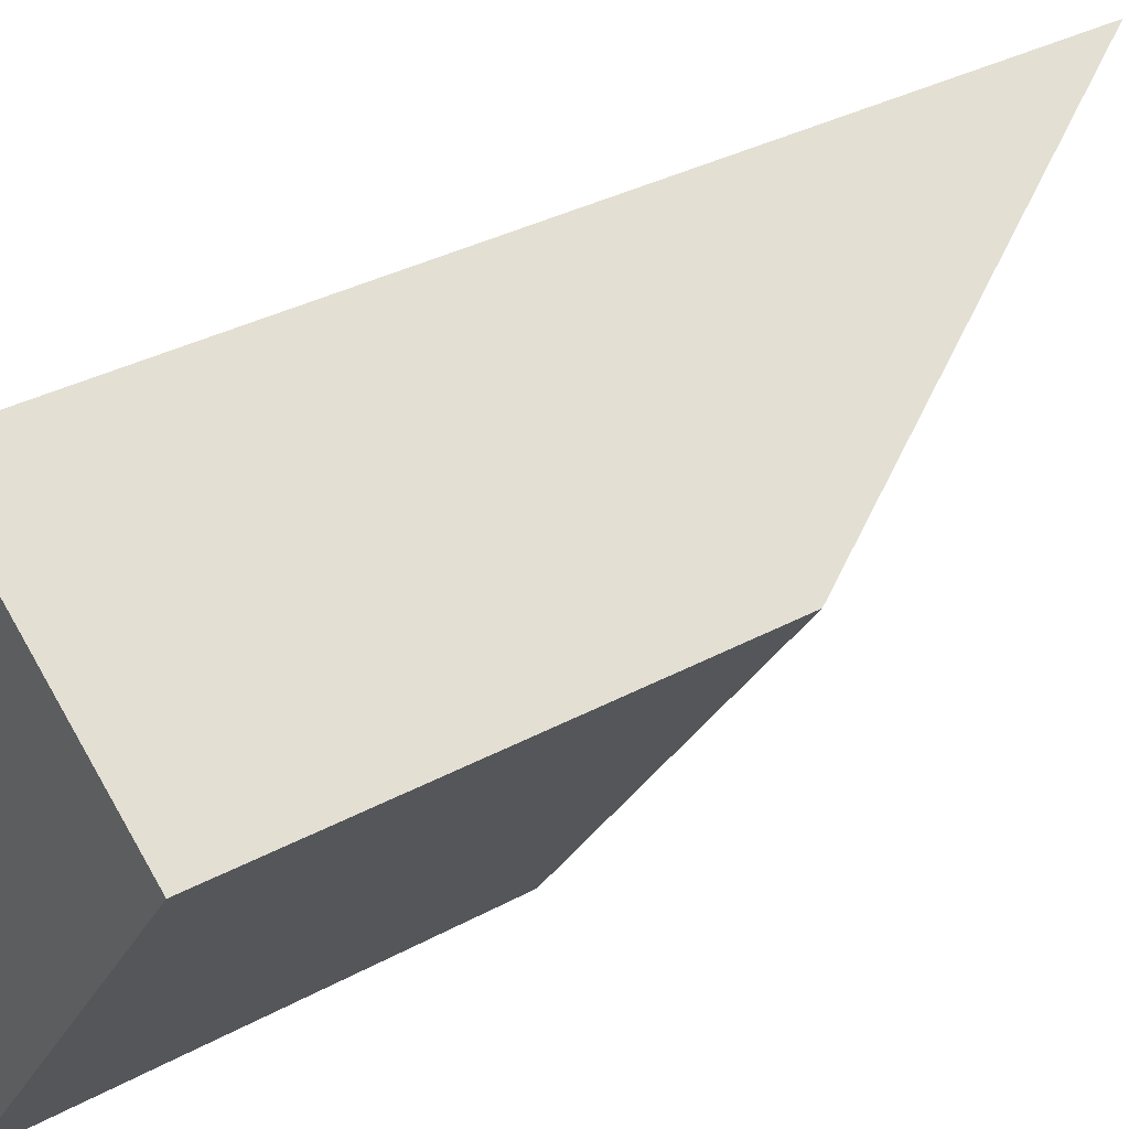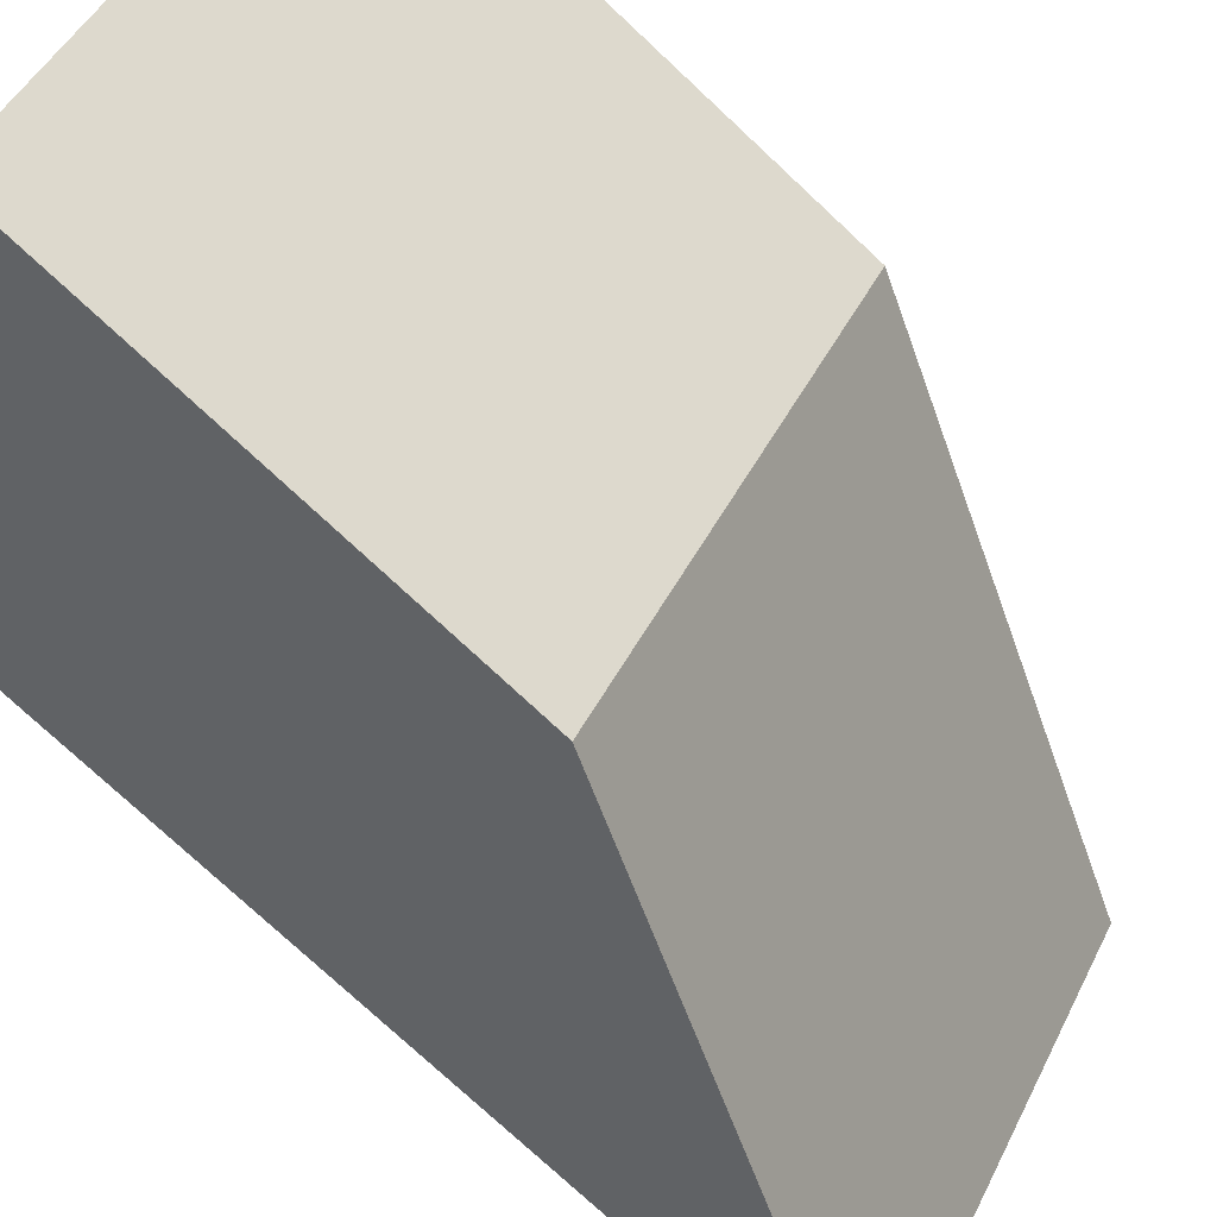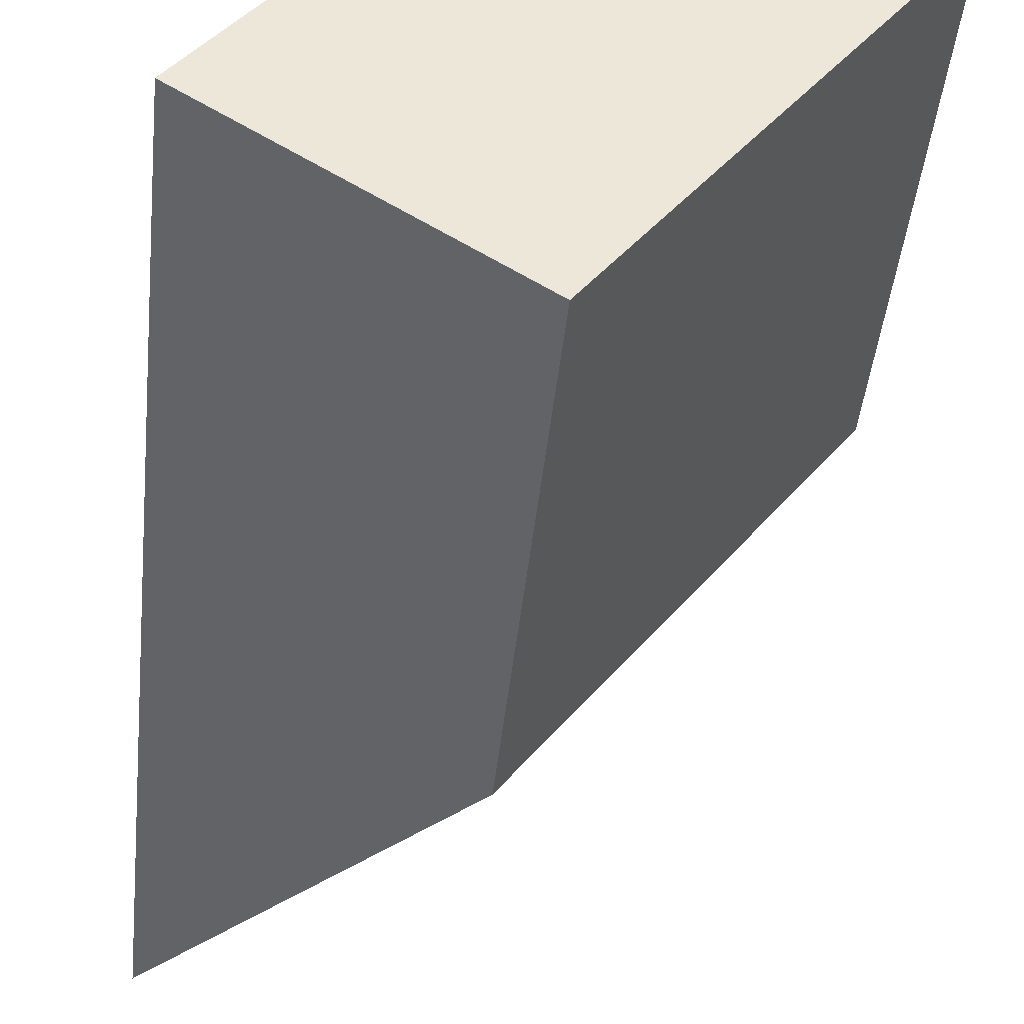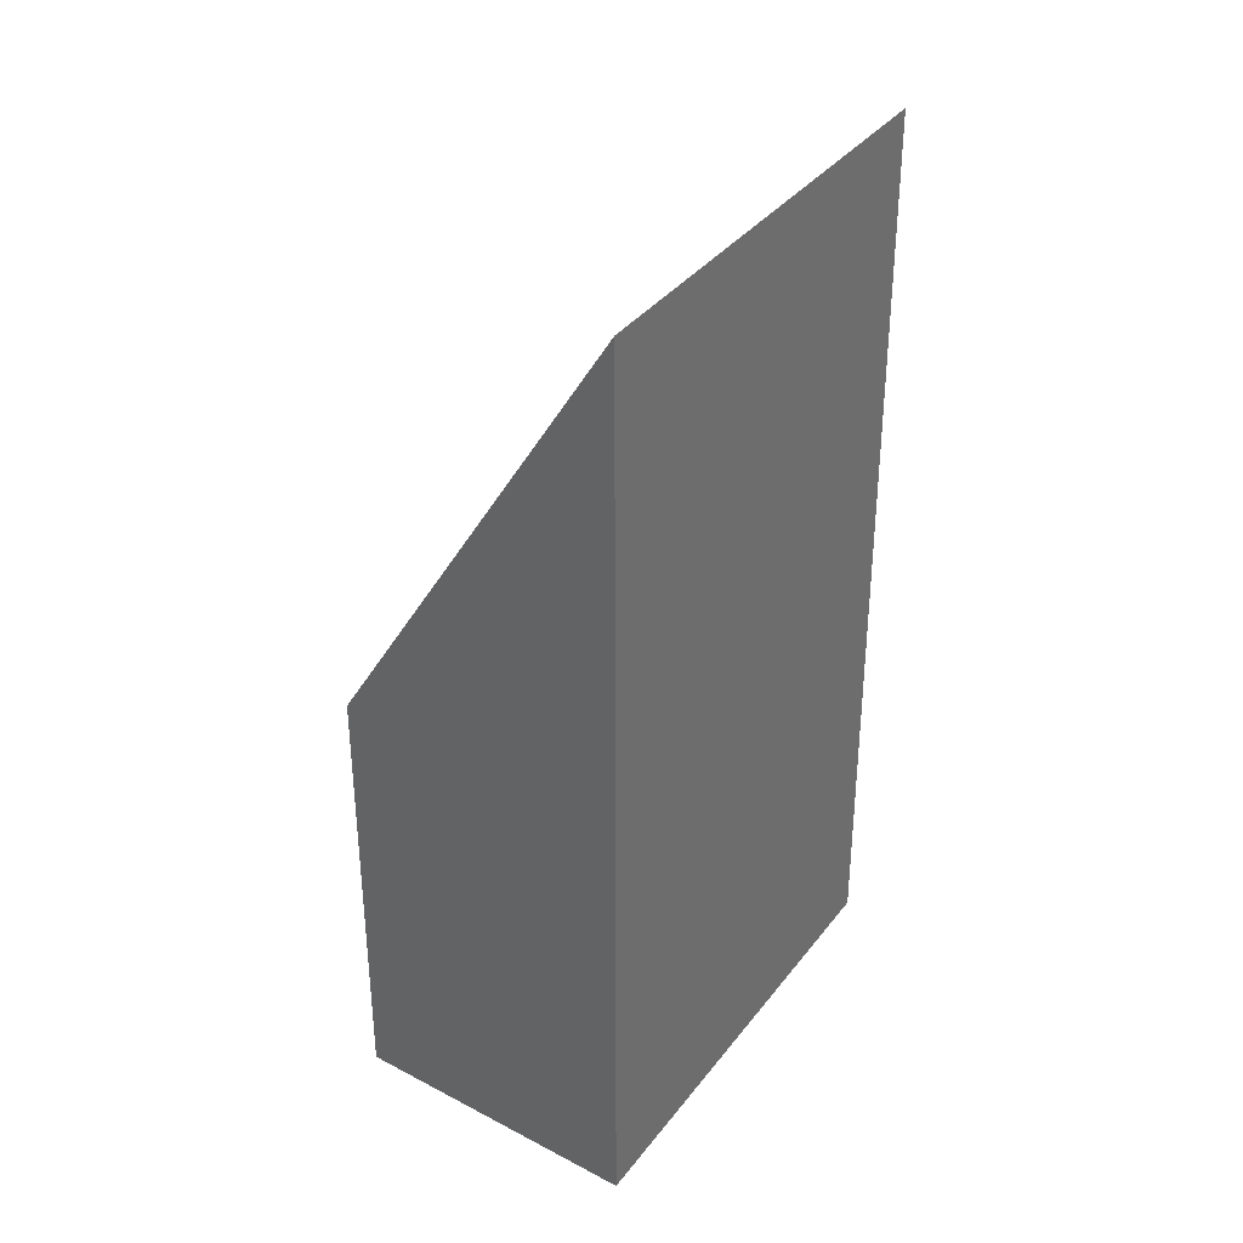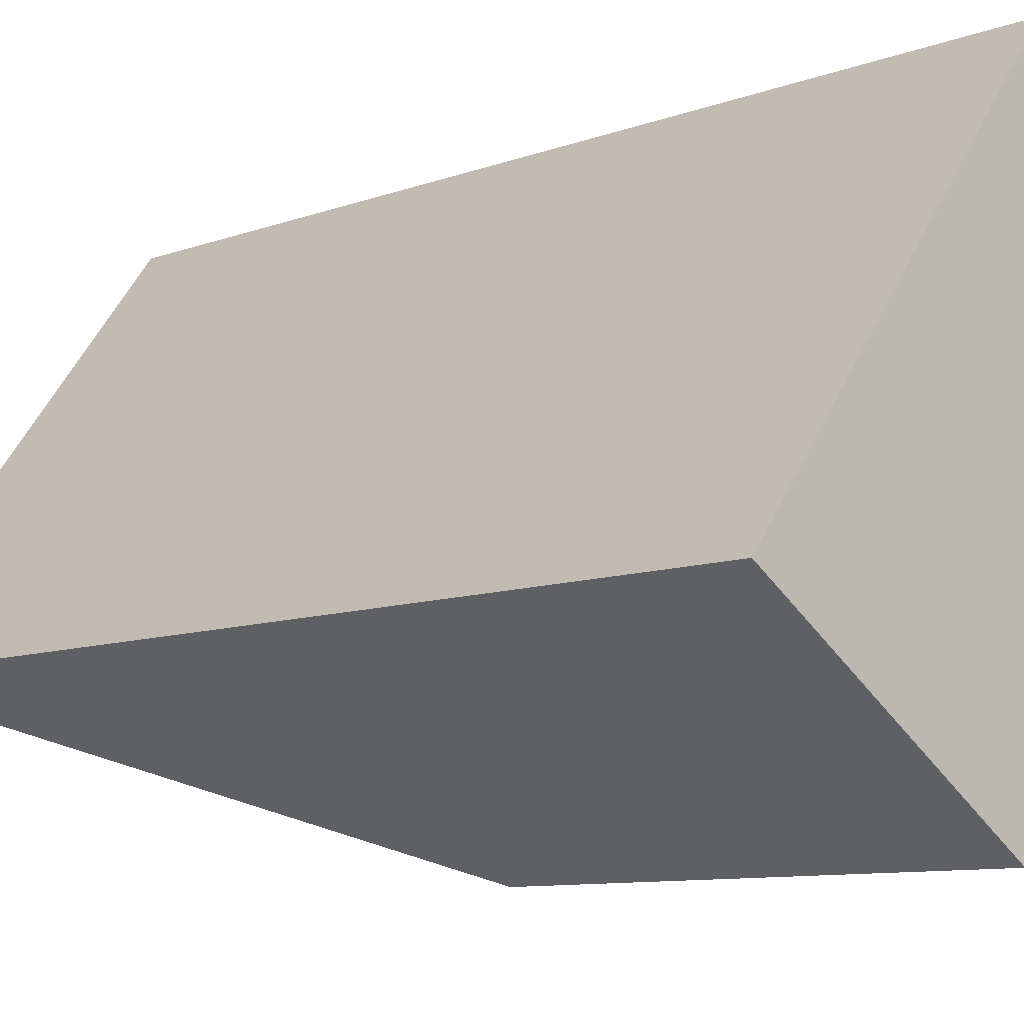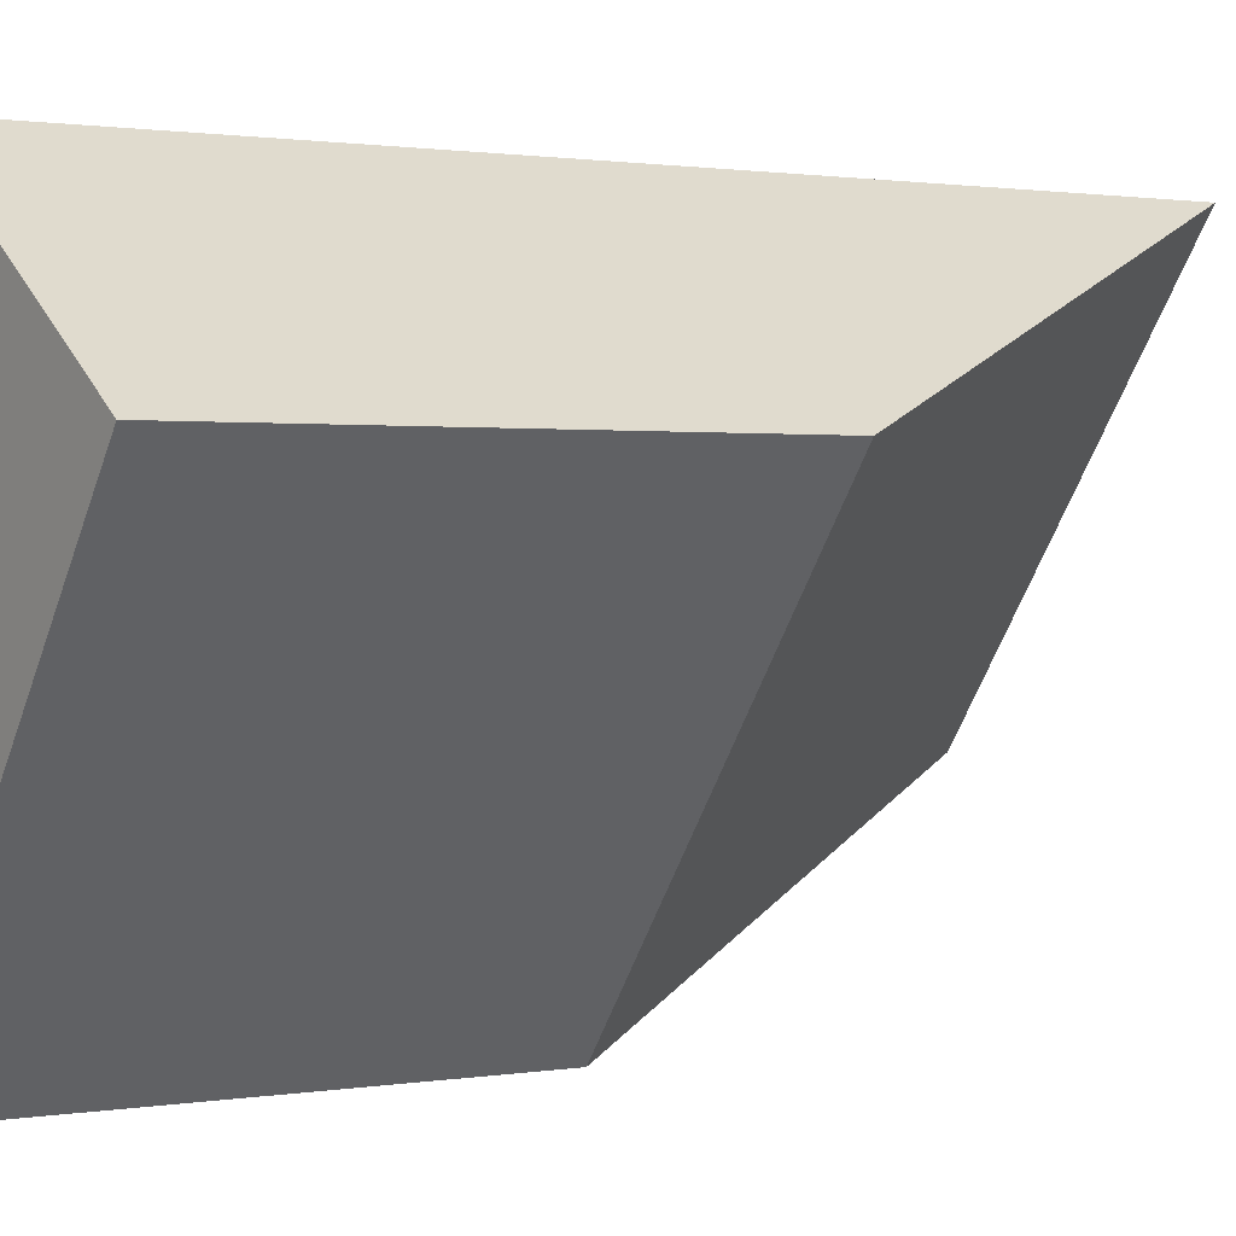
<metadata>
{"format":"obj","ext":"obj","renderer":"f3d","projection":"perspective","resolution":1024,"background":"white","views":[{"elev":32.5,"azim":52.4,"up":"+Z"},{"elev":-74.9,"azim":46.8,"up":"+Z"},{"elev":-43.2,"azim":-5.8,"up":"+Z"},{"elev":36.1,"azim":-111.1,"up":"+Y"},{"elev":-8.8,"azim":-43.9,"up":"+Z"},{"elev":1.0,"azim":56.0,"up":"+Z"}]}
</metadata>
<code>
v  3.708 6.819 -2.511
v  4.25 14.04 5.708
v  7.854 6.915 3.157
v  2.82 14.04 3.787
v  0 14.04 8.597e-16
v  4.25 -3.495e-16 5.708
v  7.854 -1.933e-16 3.157
v  3.708 1.538e-16 -2.511
v  0 0 0
v  2.82 -2.319e-16 3.787
g defaultobject
f 1 2 3
f 2 1 4
f 4 1 5
f 6 3 2
f 3 6 7
f 7 1 3
f 1 7 8
f 1 9 5
f 9 1 8
f 9 4 5
f 4 9 2
f 2 9 6
f 6 9 10
f 6 8 7
f 8 6 10
f 8 10 9

</code>
